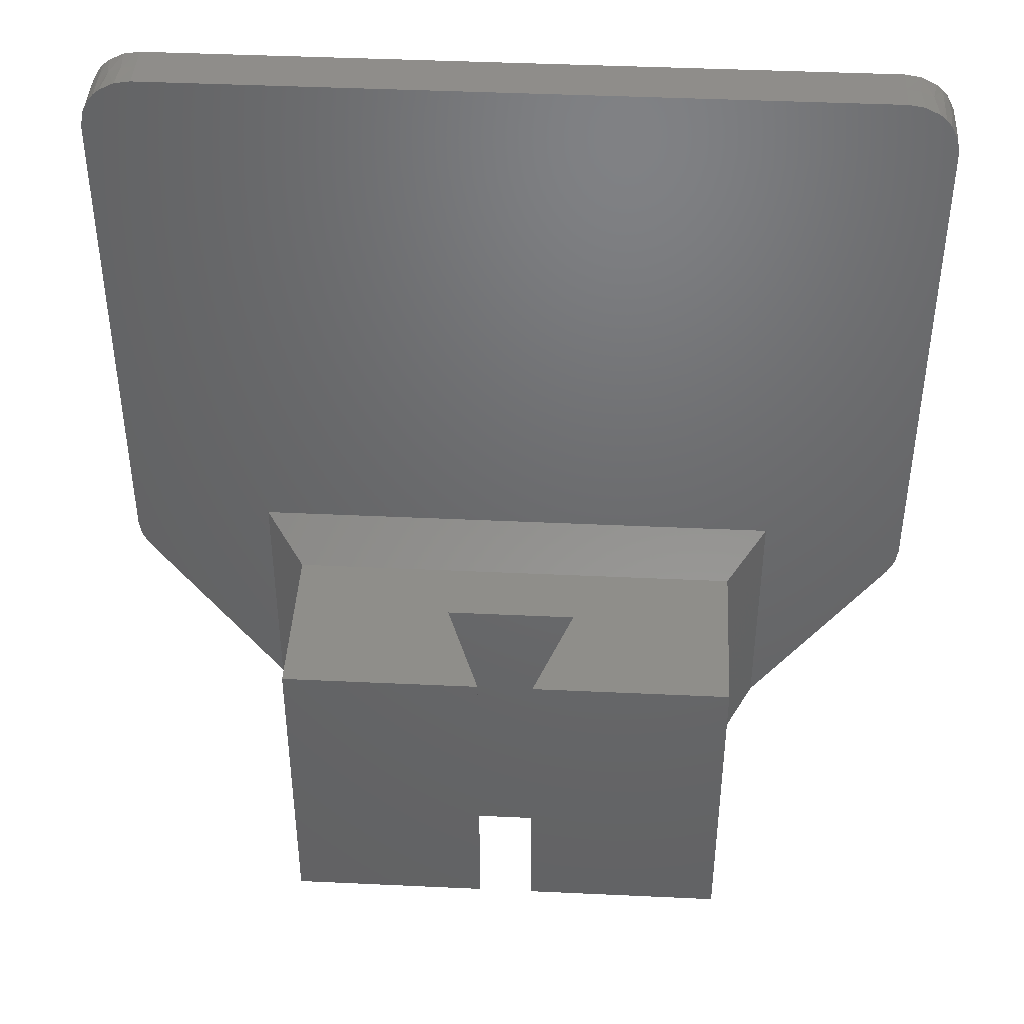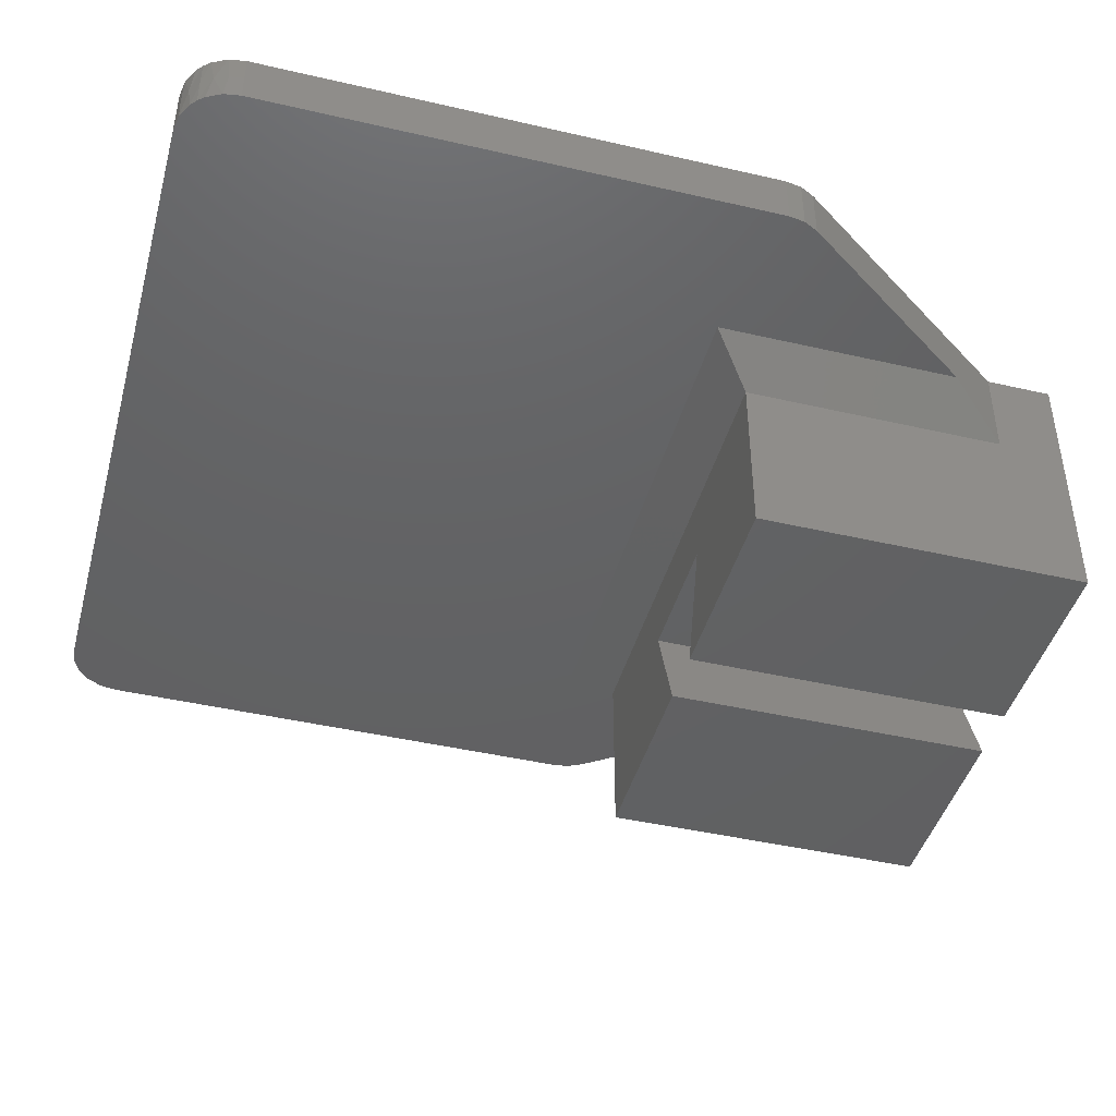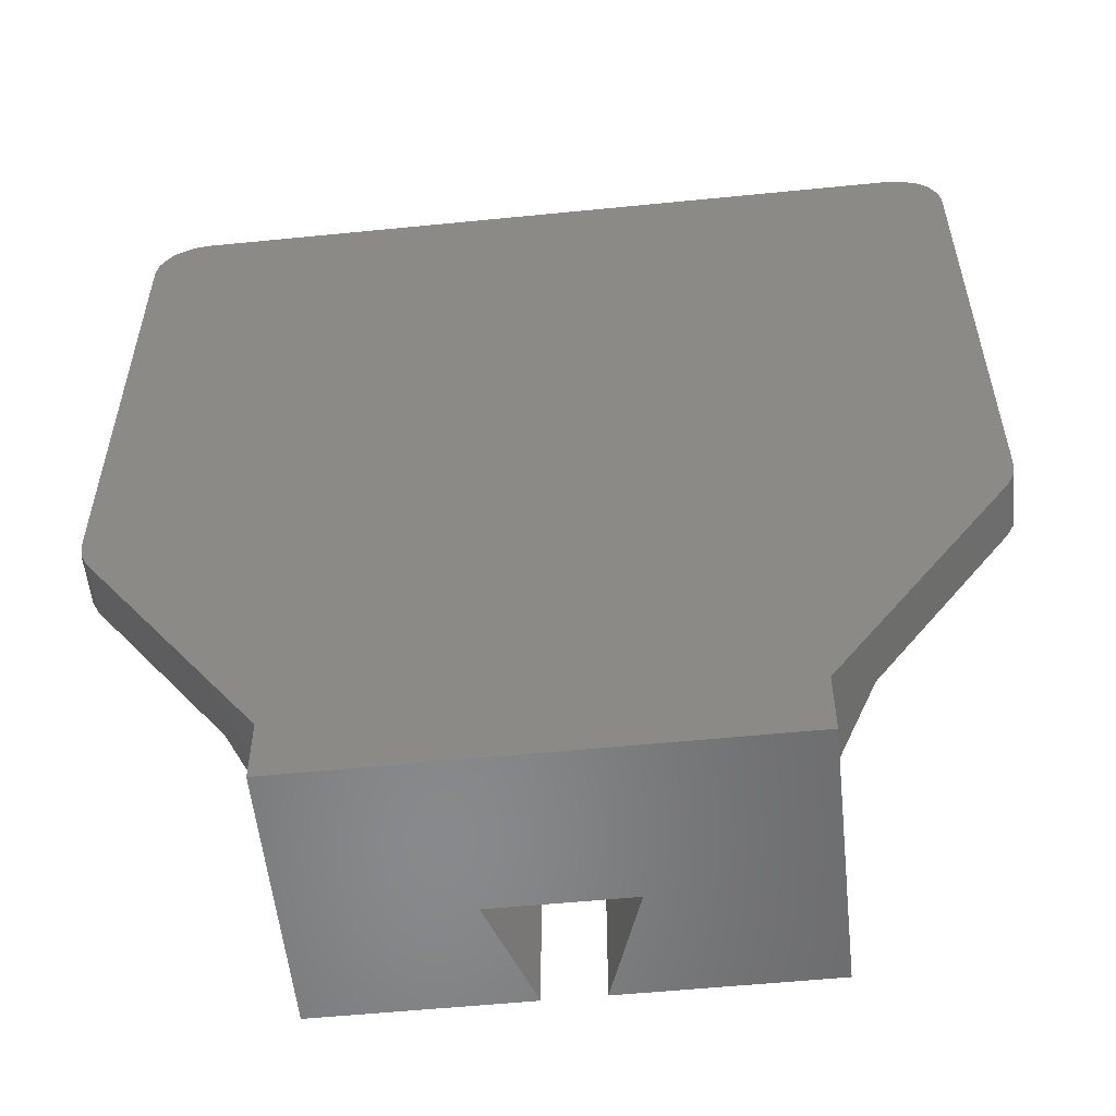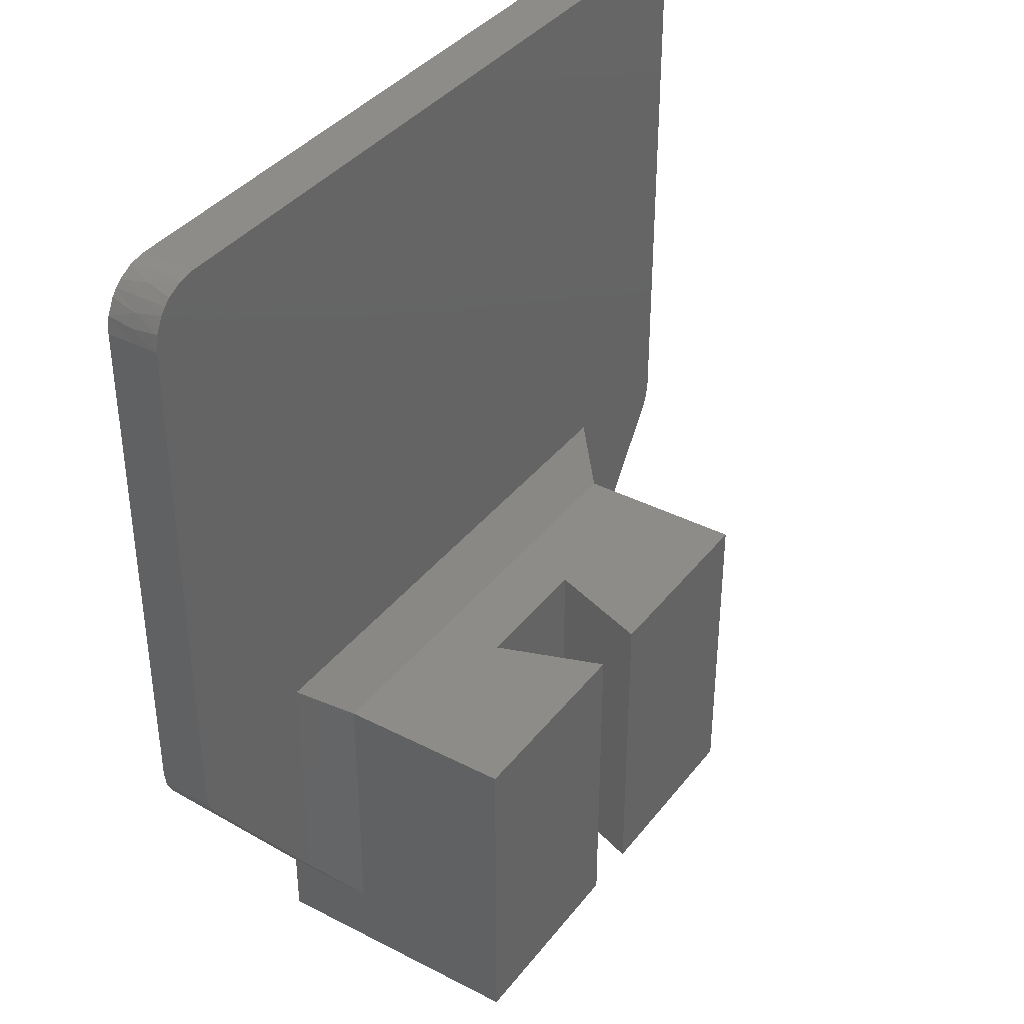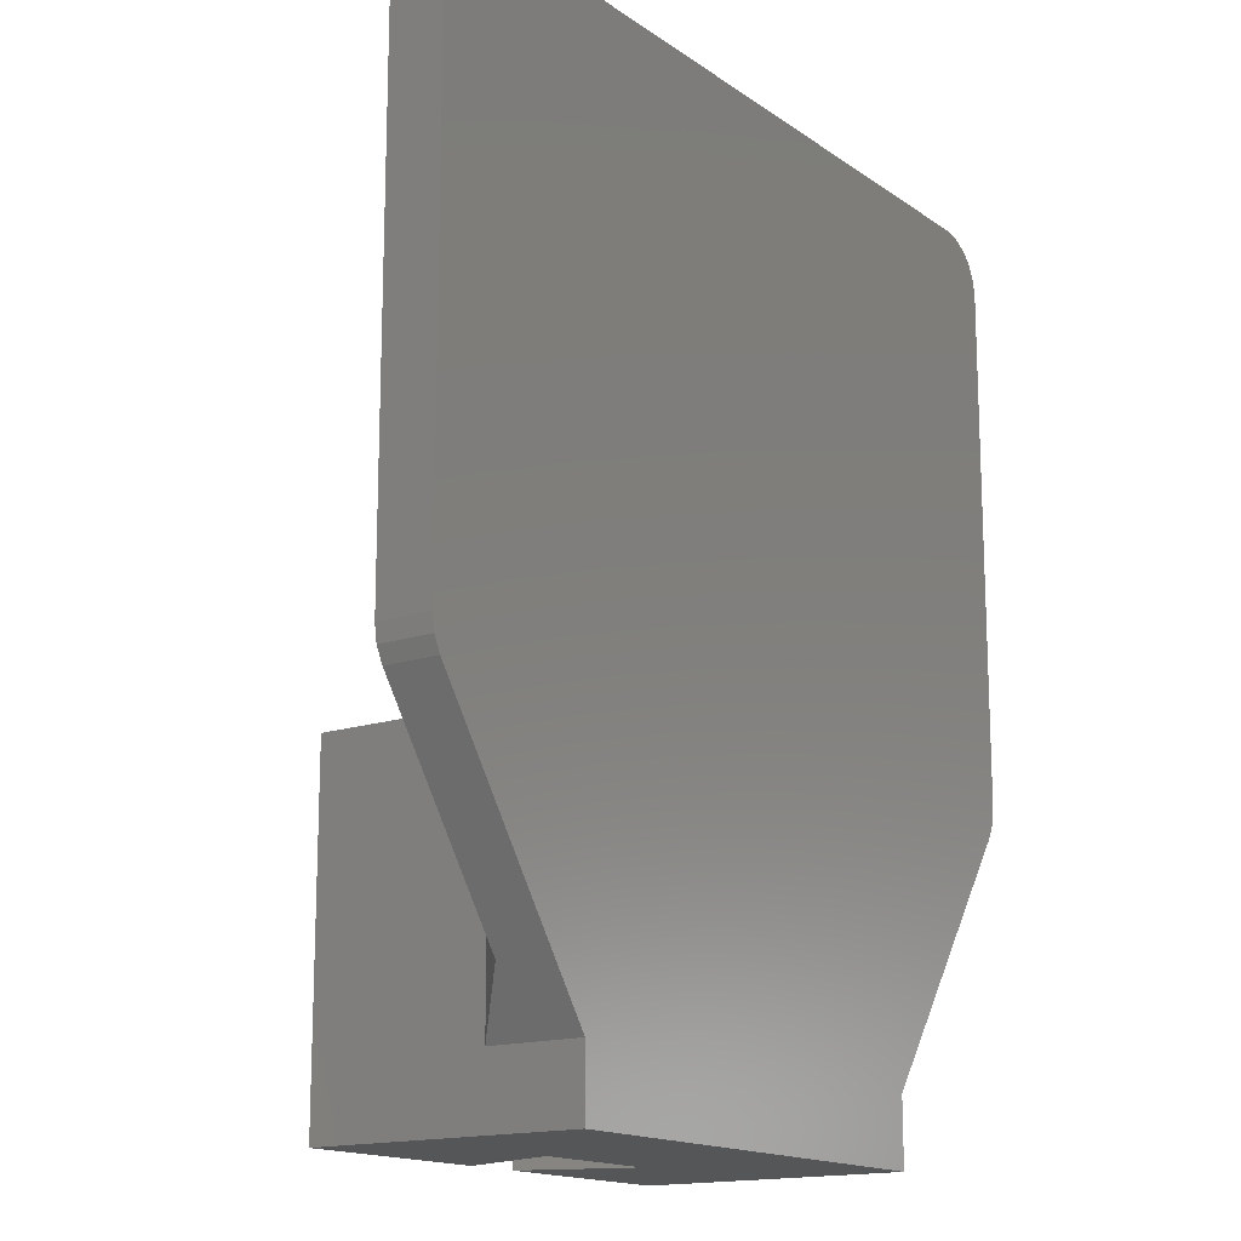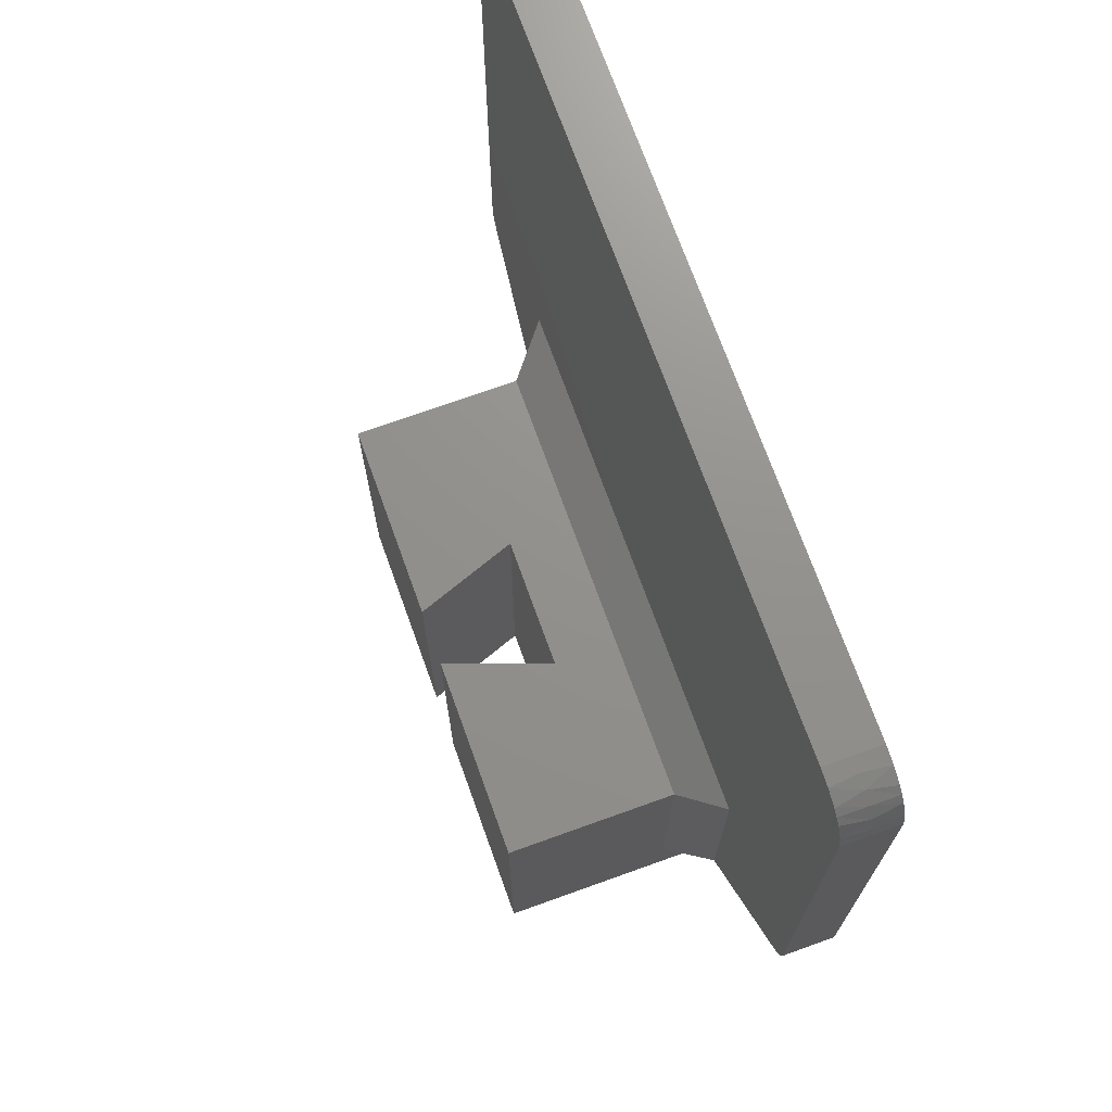
<metadata>
{"format":"stl","ext":"stl","renderer":"f3d","projection":"perspective","resolution":1024,"background":"white","views":[{"elev":42.3,"azim":3.2,"up":"+Z"},{"elev":-43.9,"azim":74.8,"up":"+Y"},{"elev":-55.3,"azim":-174.0,"up":"+Z"},{"elev":37.8,"azim":-56.7,"up":"+Z"},{"elev":-15.6,"azim":125.3,"up":"+Z"},{"elev":71.9,"azim":70.2,"up":"+Z"}]}
</metadata>
<code>
# stl→obj: 168 verts, 310 faces
v -3.6 -5.95 25
v -3.6 -5.95 12.5
v -4.119 -4.5 25
v -5.05 -1.9 12.5
v -5.05 -1.9 25
v -5.05 -1.9 3.553e-15
v -3.6 -5.95 0
v -2.15 -10 0
v -2.15 -10 12.5
v -2.15 -10 25
v 5.05 -1.9 3.553e-15
v 5.05 -1.9 12.5
v 0 -1.9 0
v 0 -1.9 12.5
v 5.05 -1.9 25
v -3.229e-12 -1.9 25
v 2.15 -10 0
v 2.15 -10 12.5
v 3.6 -5.95 0
v 3.6 -5.95 12.5
v 2.15 -10 25
v 3.6 -5.95 25
v 4.119 -4.5 25
v 9.825 -10 12.5
v 9.825 -10 25
v 17.5 -10 12.5
v 17.5 -10 25
v 9.825 -10 0
v 17.5 -10 0
v -17.5 -10 12.5
v -9.825 -10 12.5
v -17.5 -10 25
v -9.825 -10 25
v -17.5 -10 0
v -9.825 -10 0
v 19 4.5 7.142
v 20.5 6 9.284
v 19 4.5 16.5
v 20.5 6 16.5
v 19 4.5 26.5
v 20.5 6 28
v 17.5 3 5
v 17.5 3 12.5
v 17.5 3 16.5
v 17.5 3 25
v -3.229e-12 5.684e-14 0
v 17.5 5.773e-14 0
v -3.229e-12 -1.9 0
v -17.5 5.596e-14 0
v -3.228e-12 10 0
v 17.5 10 0
v -17.5 10 0
v -17.5 5.596e-14 25
v -3.235e-12 3 25
v -17.5 3 25
v -17.5 -3.5 25
v 17.5 5.64e-14 25
v 17.5 -3.5 25
v 4.477 -3.5 25
v -4.477 -3.5 25
v 17.5 5.684e-14 12.5
v 17.5 10 5
v 17.5 6.5 5
v -19 4.5 7.142
v -19 4.5 16.5
v -20.5 6 9.284
v -20.5 6 16.5
v -19 4.5 26.5
v -20.5 6 28
v -17.5 3 16.5
v -17.5 3 12.5
v -17.5 3 5
v -3.226e-12 4.5 26.5
v -3.217e-12 6 28
v -17.5 5.507e-14 12.5
v -17.5 6.5 5
v -17.5 10 5
v -31.5 8 65
v -31.5 6 65
v -31.37 8 66.04
v -31.31 6 66.24
v -30.97 8 67
v -30.33 6 67.83
v -30.33 8 67.83
v -30.74 6 67.35
v -29.5 8 68.46
v -29.86 6 68.24
v -28.74 6 68.8
v -27.5 6 69
v -27.5 8 69
v -28.54 8 68.86
v -31.5 10 65
v -31.31 10 66.24
v -30.33 10 67.83
v -30.74 10 67.35
v -29.86 10 68.24
v -28.74 10 68.8
v -27.5 10 69
v 0 8 69
v -13.75 8 69
v 0 6 69
v -13.75 6 69
v 0 10 69
v -13.75 10 69
v -30.78 6.5 23.97
v -31.32 8 25.06
v -30.78 8 23.97
v -31.32 6 25.06
v -30.78 6 23.97
v -31.5 8 26.26
v -31.5 6 26.26
v -30.78 10 23.97
v -31.32 10 25.06
v -31.5 10 26.26
v -24.14 6 14.48
v -24.14 6.5 14.48
v -24.14 10 14.48
v -31.5 6 45.63
v -31.5 8 45.63
v -31.5 6 39.14
v -31.5 10 34.5
v -31.5 10 45.63
v 30.78 6.5 23.97
v 31.32 6 25.06
v 30.78 6 23.97
v 31.32 8 25.06
v 30.78 8 23.97
v 31.5 8 26.26
v 31.5 6 26.26
v 31.5 10 26.26
v 31.32 10 25.06
v 30.78 10 23.97
v 24.14 6 14.48
v 24.14 6.5 14.48
v 24.14 10 14.48
v 27.5 8 69
v 27.5 6 69
v 28.54 8 68.86
v 28.74 6 68.8
v 29.5 8 68.46
v 30.33 6 67.83
v 30.33 8 67.83
v 29.86 6 68.24
v 30.97 8 67
v 30.74 6 67.35
v 31.31 6 66.24
v 31.5 6 65
v 31.5 8 65
v 31.37 8 66.04
v 27.5 10 69
v 28.74 10 68.8
v 30.33 10 67.83
v 29.86 10 68.24
v 30.74 10 67.35
v 31.31 10 66.24
v 31.5 10 65
v 13.75 8 69
v 13.75 6 69
v 13.75 10 69
v 31.5 6 39.14
v 31.5 8 45.63
v 31.5 6 45.63
v 31.5 10 34.5
v 31.5 10 45.63
v 0 10 34.5
v -1.776e-15 10 0
v 0 6 39.14
v -1.776e-15 6 28
f 1 2 3
f 4 3 2
f 5 3 4
f 6 4 7
f 7 4 2
f 7 2 8
f 8 2 9
f 2 1 9
f 9 1 10
f 11 12 13
f 13 12 14
f 12 15 14
f 14 15 16
f 13 14 6
f 6 14 4
f 14 16 4
f 4 16 5
f 17 18 19
f 19 18 20
f 18 21 20
f 20 21 22
f 12 11 20
f 20 11 19
f 22 23 20
f 20 23 15
f 20 15 12
f 18 24 21
f 21 24 25
f 24 26 25
f 25 26 27
f 17 28 18
f 18 28 24
f 28 29 24
f 24 29 26
f 30 31 32
f 32 31 33
f 31 9 33
f 33 9 10
f 34 35 30
f 30 35 31
f 35 8 31
f 31 8 9
f 36 37 38
f 38 37 39
f 38 39 40
f 40 39 41
f 42 36 43
f 43 36 38
f 43 38 44
f 40 45 38
f 38 45 44
f 46 47 48
f 48 47 11
f 47 29 11
f 11 29 17
f 48 6 46
f 46 6 49
f 6 8 49
f 49 8 34
f 46 50 47
f 47 50 51
f 49 52 46
f 46 52 50
f 53 54 55
f 54 53 5
f 5 53 56
f 57 15 58
f 15 57 45
f 5 16 54
f 21 27 59
f 59 27 58
f 5 56 60
f 32 10 56
f 56 10 60
f 15 45 54
f 15 54 16
f 15 59 58
f 45 57 44
f 61 44 57
f 43 44 61
f 57 58 61
f 61 58 27
f 61 27 26
f 47 61 29
f 29 61 26
f 62 63 51
f 51 63 42
f 51 42 47
f 47 42 43
f 47 43 61
f 64 65 66
f 66 65 67
f 65 68 67
f 67 68 69
f 70 65 71
f 71 65 64
f 71 64 72
f 68 65 55
f 55 65 70
f 68 55 73
f 73 55 54
f 73 54 40
f 40 54 45
f 69 68 74
f 74 68 73
f 74 73 41
f 41 73 40
f 71 75 70
f 53 70 75
f 55 70 53
f 76 49 72
f 72 49 75
f 72 75 71
f 49 76 52
f 52 76 77
f 32 56 30
f 30 56 53
f 30 53 75
f 34 30 49
f 49 30 75
f 78 79 80
f 80 79 81
f 80 81 82
f 83 84 85
f 85 84 82
f 85 82 81
f 84 83 86
f 86 83 87
f 86 87 88
f 89 90 88
f 88 90 91
f 88 91 86
f 92 78 93
f 93 78 80
f 93 80 82
f 84 94 82
f 82 94 95
f 82 95 93
f 94 84 96
f 96 84 86
f 96 86 97
f 90 98 91
f 91 98 97
f 91 97 86
f 99 100 101
f 101 100 102
f 100 90 102
f 102 90 89
f 103 104 99
f 99 104 100
f 104 98 100
f 100 98 90
f 105 106 107
f 106 105 108
f 108 105 109
f 106 108 110
f 110 108 111
f 112 107 113
f 113 107 106
f 113 106 114
f 114 106 110
f 115 109 116
f 116 109 105
f 72 66 76
f 76 66 115
f 76 115 116
f 105 107 116
f 116 107 112
f 116 112 117
f 76 116 77
f 77 116 117
f 118 119 120
f 110 120 119
f 111 120 110
f 114 110 121
f 119 121 110
f 122 121 119
f 78 119 79
f 79 119 118
f 92 122 78
f 78 122 119
f 123 124 125
f 124 123 126
f 126 123 127
f 128 129 126
f 126 129 124
f 130 128 131
f 131 128 126
f 131 126 132
f 132 126 127
f 133 134 125
f 125 134 123
f 134 133 63
f 63 133 37
f 63 37 42
f 135 132 134
f 134 132 127
f 134 127 123
f 63 62 134
f 134 62 135
f 136 137 138
f 138 137 139
f 138 139 140
f 141 142 143
f 143 142 140
f 143 140 139
f 142 141 144
f 144 141 145
f 144 145 146
f 147 148 146
f 146 148 149
f 146 149 144
f 150 136 151
f 151 136 138
f 151 138 140
f 142 152 140
f 140 152 153
f 140 153 151
f 152 142 154
f 154 142 144
f 154 144 155
f 148 156 149
f 149 156 155
f 149 155 144
f 136 157 137
f 137 157 158
f 157 99 158
f 158 99 101
f 150 159 136
f 136 159 157
f 159 103 157
f 157 103 99
f 160 161 162
f 161 160 128
f 128 160 129
f 163 128 130
f 128 163 161
f 161 163 164
f 148 147 161
f 161 147 162
f 156 148 164
f 164 148 161
f 112 113 117
f 121 117 113
f 77 117 121
f 62 165 135
f 132 135 165
f 164 155 156
f 159 165 103
f 93 122 92
f 77 166 52
f 121 113 114
f 166 77 165
f 165 77 121
f 165 163 130
f 165 130 131
f 165 131 132
f 150 151 153
f 150 153 152
f 150 152 154
f 150 154 155
f 150 155 164
f 150 164 163
f 150 163 165
f 150 165 159
f 121 122 93
f 121 93 95
f 121 95 94
f 121 94 96
f 121 96 97
f 121 97 98
f 121 98 104
f 121 104 103
f 121 103 165
f 165 62 51
f 165 51 166
f 115 108 109
f 158 139 137
f 167 168 41
f 124 133 125
f 111 69 120
f 120 69 168
f 120 168 167
f 133 124 37
f 37 124 129
f 37 129 41
f 41 129 160
f 41 160 167
f 167 101 102
f 167 102 89
f 167 89 88
f 167 88 87
f 167 87 83
f 167 83 85
f 167 85 81
f 167 81 79
f 167 79 118
f 167 118 120
f 66 69 111
f 66 111 108
f 66 108 115
f 167 160 162
f 167 162 147
f 167 147 146
f 167 146 145
f 167 145 141
f 167 141 143
f 167 143 139
f 167 139 158
f 167 158 101

</code>
